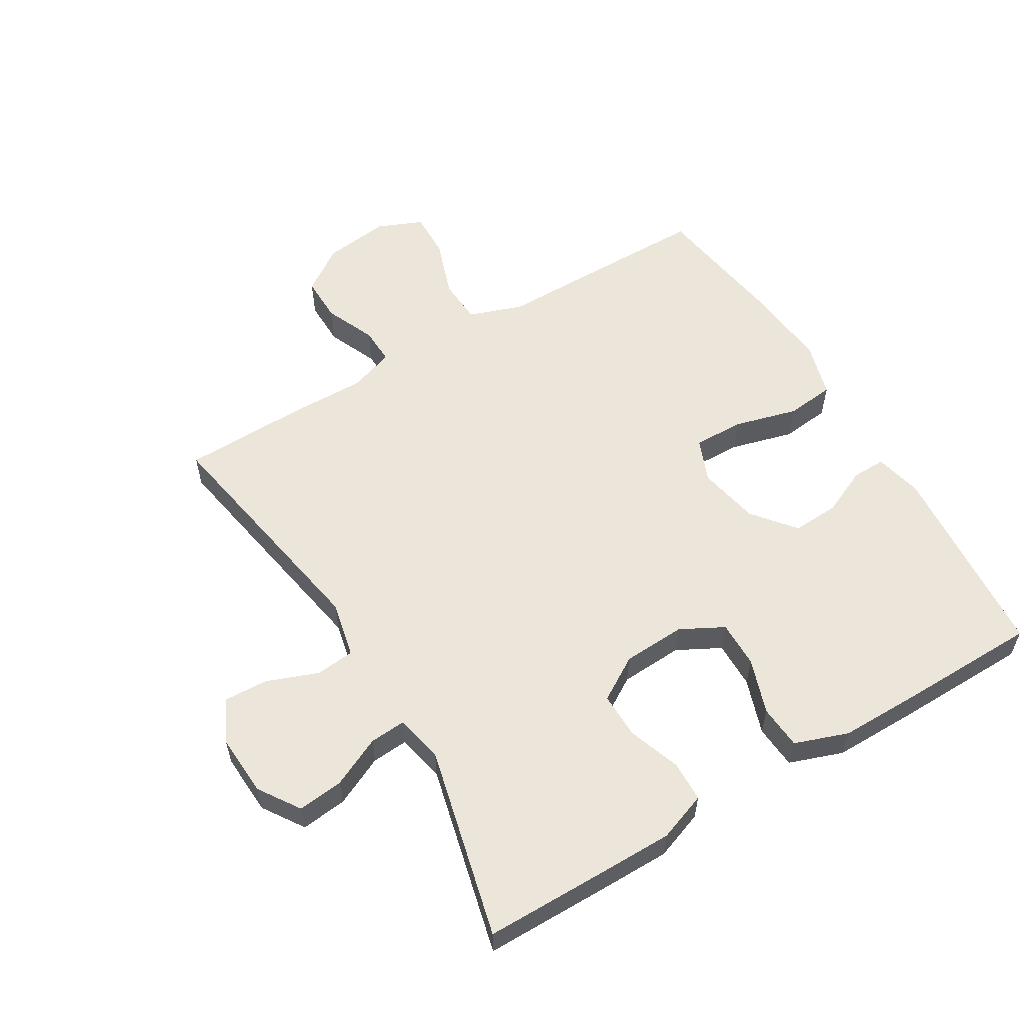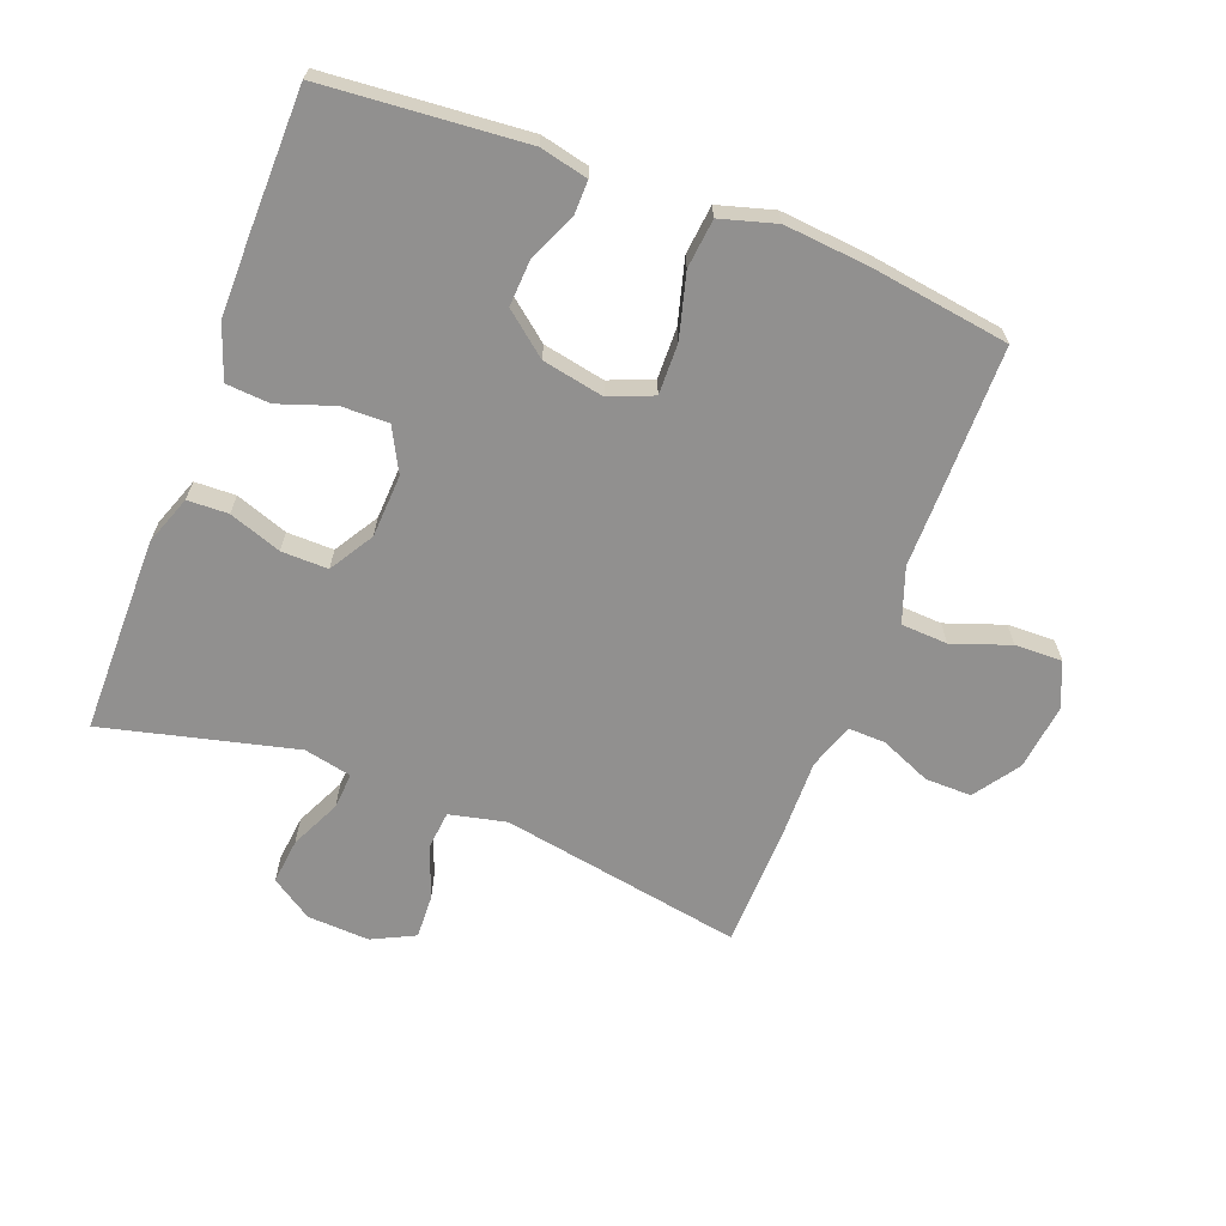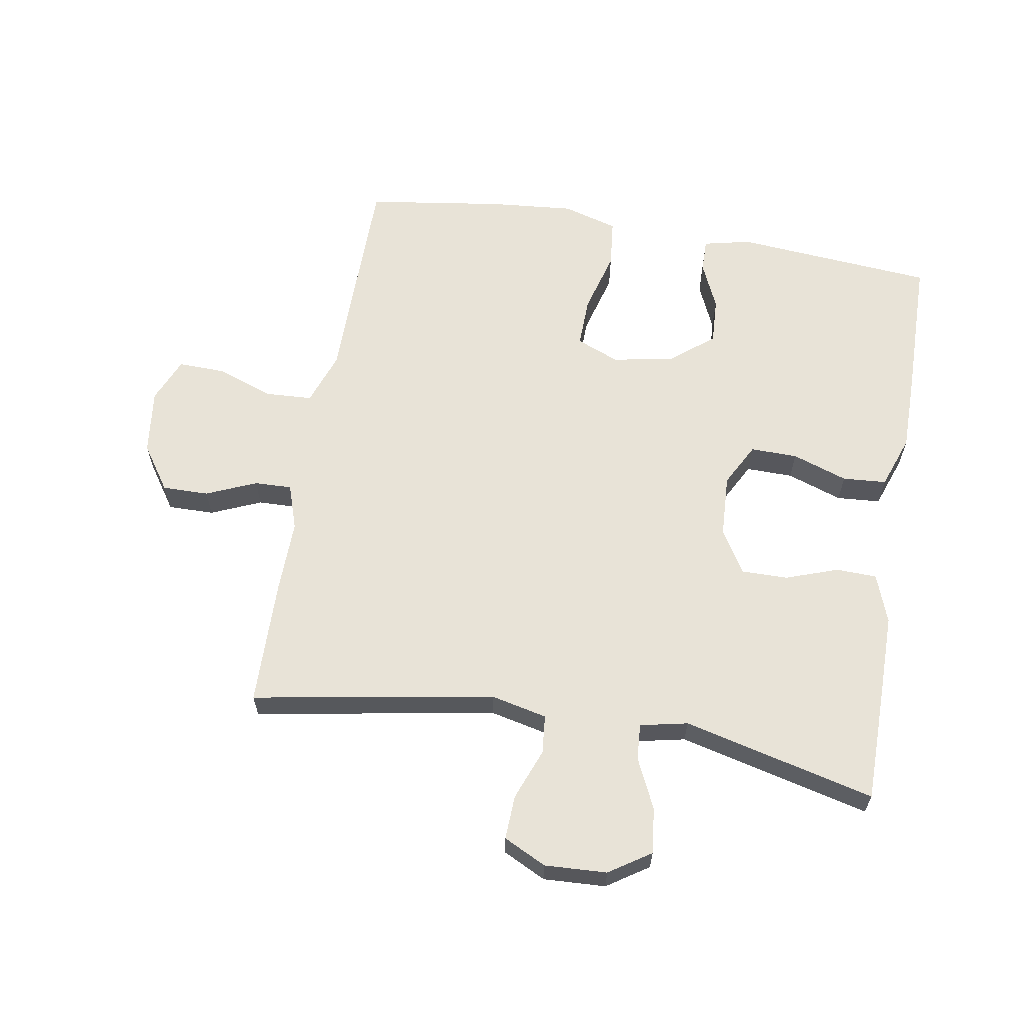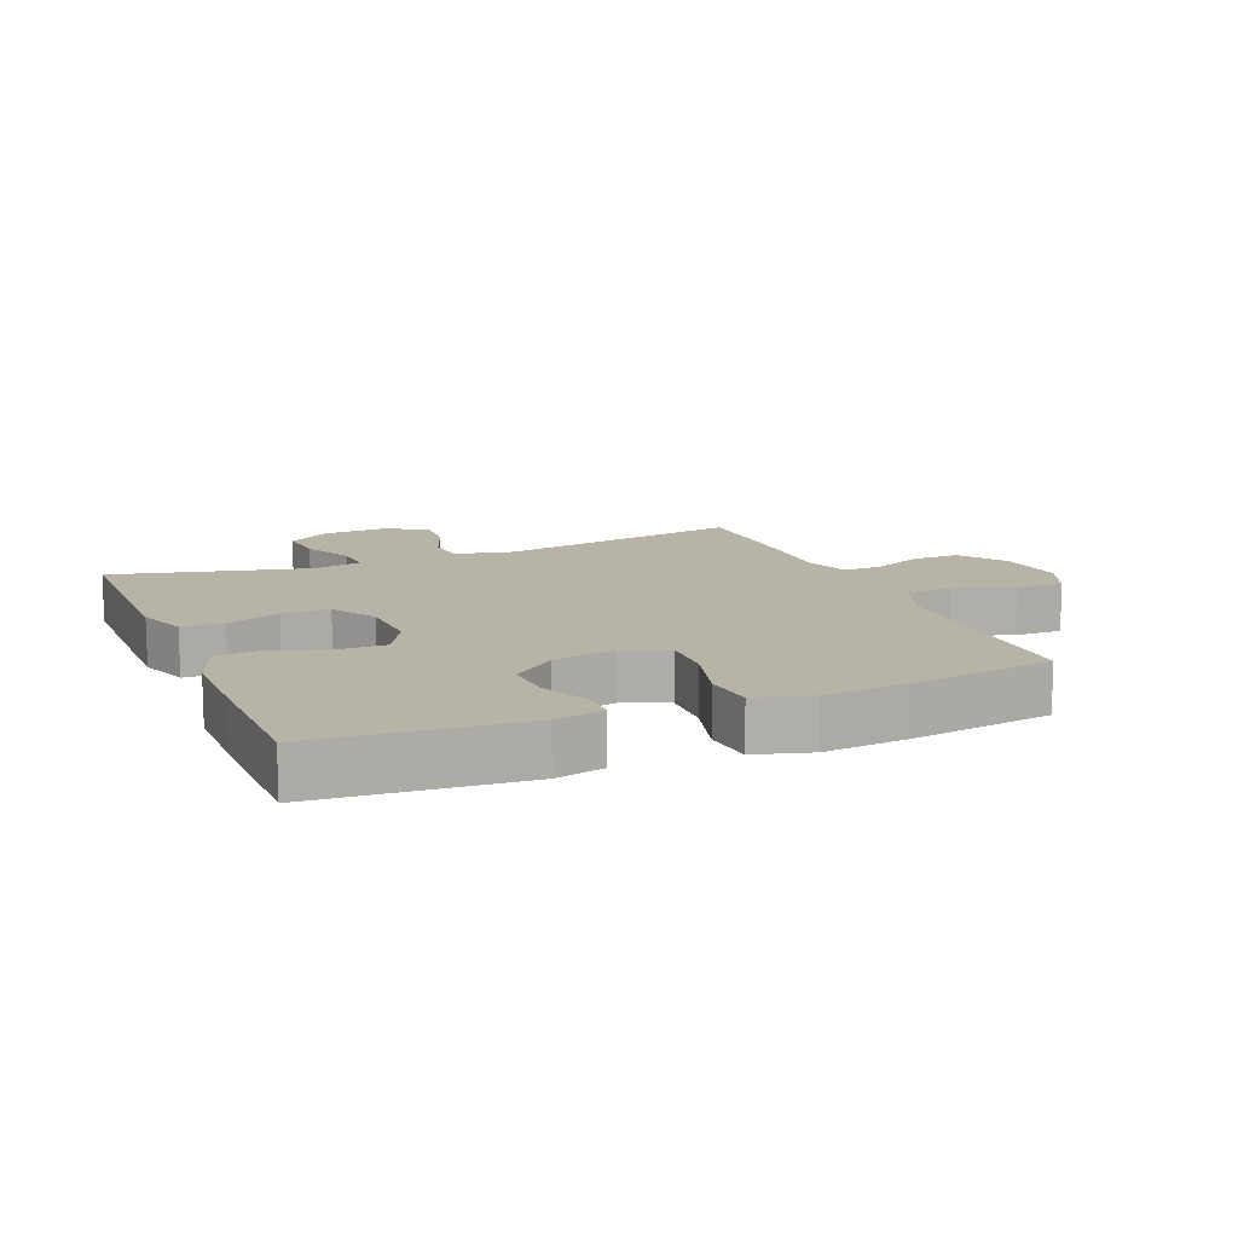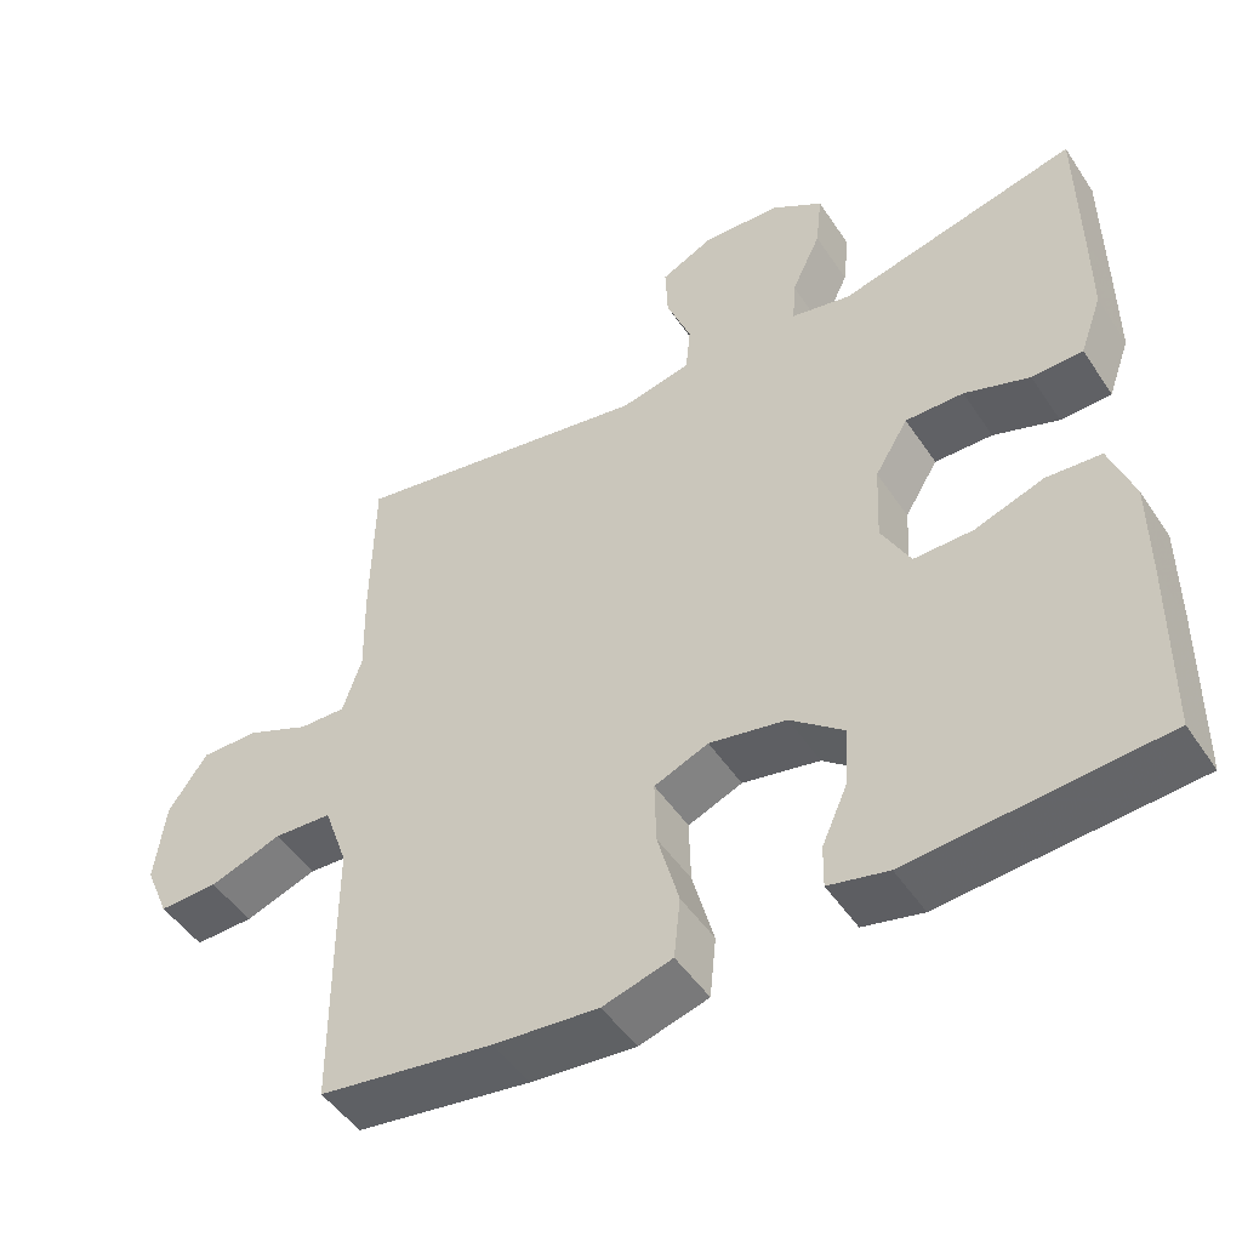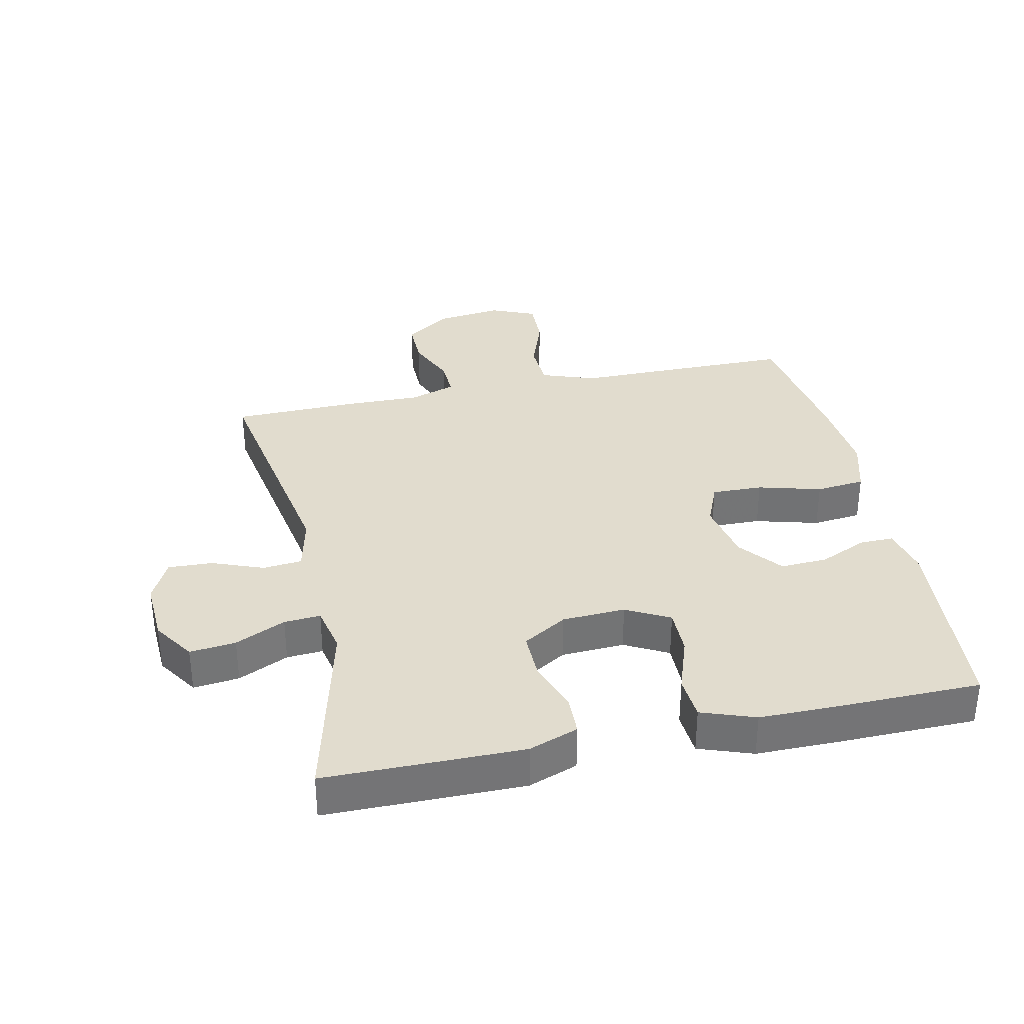
<metadata>
{"format":"obj","ext":"obj","renderer":"f3d","projection":"perspective","resolution":1024,"background":"white","views":[{"elev":57.1,"azim":59.0,"up":"+Y"},{"elev":-65.7,"azim":159.1,"up":"+Y"},{"elev":62.2,"azim":9.7,"up":"+Y"},{"elev":12.6,"azim":157.5,"up":"+Y"},{"elev":-48.8,"azim":32.3,"up":"+Z"},{"elev":34.1,"azim":77.9,"up":"+Y"}]}
</metadata>
<code>
v 0.5 0.07 0.5
v 0.501 0.07 0.308
v 0.501 0.07 0.19
v 0.473 0.07 0.113
v 0.409 0.07 0.111
v 0.327 0.07 0.14
v 0.254 0.07 0.141
v 0.212 0.07 0.072
v 0.207 0.07 -0.027
v 0.243 0.07 -0.095
v 0.317 0.07 -0.094
v 0.404 0.07 -0.064
v 0.473 0.07 -0.069
v 0.503 0.07 -0.153
v 0.503 0.07 -0.28
v 0.5 0.07 -0.5
v 0.185 0.07 -0.526
v 0.11 0.07 -0.509
v 0.111 0.07 -0.456
v 0.144 0.07 -0.382
v 0.148 0.07 -0.308
v 0.081 0.07 -0.254
v -0.016 0.07 -0.235
v -0.084 0.07 -0.263
v -0.082 0.07 -0.343
v -0.055 0.07 -0.442
v -0.063 0.07 -0.519
v -0.15 0.07 -0.544
v -0.282 0.07 -0.532
v -0.5 0.07 -0.5
v -0.501 0.07 -0.284
v -0.501 0.07 -0.152
v -0.531 0.07 -0.067
v -0.604 0.07 -0.063
v -0.695 0.07 -0.095
v -0.769 0.07 -0.097
v -0.799 0.07 -0.026
v -0.786 0.07 0.078
v -0.737 0.07 0.149
v -0.664 0.07 0.148
v -0.585 0.07 0.114
v -0.526 0.07 0.112
v -0.502 0.07 0.184
v -0.504 0.07 0.3
v -0.5 0.07 0.5
v -0.119 0.07 0.433
v -0.03 0.07 0.453
v -0.024 0.07 0.514
v -0.055 0.07 0.595
v -0.058 0.07 0.665
v 0.009 0.07 0.698
v 0.107 0.07 0.693
v 0.172 0.07 0.65
v 0.164 0.07 0.578
v 0.127 0.07 0.499
v 0.123 0.07 0.442
v 0.198 0.07 0.426
v 0.5 0 0.5
v 0.501 0 0.308
v 0.501 0 0.19
v 0.473 0 0.113
v 0.409 0 0.111
v 0.327 0 0.14
v 0.254 0 0.141
v 0.212 0 0.072
v 0.207 0 -0.027
v 0.243 0 -0.095
v 0.317 0 -0.094
v 0.404 0 -0.064
v 0.473 0 -0.069
v 0.503 0 -0.153
v 0.503 0 -0.28
v 0.5 0 -0.5
v 0.185 0 -0.526
v 0.11 0 -0.509
v 0.111 0 -0.456
v 0.144 0 -0.382
v 0.148 0 -0.308
v 0.081 0 -0.254
v -0.016 0 -0.235
v -0.084 0 -0.263
v -0.082 0 -0.343
v -0.055 0 -0.442
v -0.063 0 -0.519
v -0.15 0 -0.544
v -0.282 0 -0.532
v -0.5 0 -0.5
v -0.501 0 -0.284
v -0.501 0 -0.152
v -0.531 0 -0.067
v -0.604 0 -0.063
v -0.695 0 -0.095
v -0.769 0 -0.097
v -0.799 0 -0.026
v -0.786 0 0.078
v -0.737 0 0.149
v -0.664 0 0.148
v -0.585 0 0.114
v -0.526 0 0.112
v -0.502 0 0.184
v -0.504 0 0.3
v -0.5 0 0.5
v -0.119 0 0.433
v -0.03 0 0.453
v -0.024 0 0.514
v -0.055 0 0.595
v -0.058 0 0.665
v 0.009 0 0.698
v 0.107 0 0.693
v 0.172 0 0.65
v 0.164 0 0.578
v 0.127 0 0.499
v 0.123 0 0.442
v 0.198 0 0.426
f 53 54 55
f 52 53 55
f 51 52 55
f 50 51 55
f 49 50 55
f 48 49 55
f 47 48 55 56
f 46 47 56 57
f 43 44 45 46
f 42 43 46 57
f 39 40 41
f 38 39 41
f 37 38 41
f 36 37 41
f 35 36 41
f 34 35 41
f 33 34 41 42
f 57 1 2
f 42 57 2
f 33 42 2
f 32 33 2
f 30 31 32
f 29 30 32
f 28 29 32
f 27 28 32
f 26 27 32
f 25 26 32
f 18 19 20
f 17 18 20
f 16 17 20
f 15 16 20
f 14 15 20
f 13 14 20
f 12 13 20
f 11 12 20
f 10 11 20 21
f 9 10 21 22
f 4 5 6
f 3 4 6
f 2 3 6
f 2 6 7
f 32 2 7
f 24 25 32
f 32 7 8
f 24 32 8
f 23 24 8
f 8 9 22 23
f 112 111 110
f 112 110 109
f 112 109 108
f 112 108 107
f 112 107 106
f 112 106 105
f 113 112 105 104
f 114 113 104 103
f 103 102 101 100
f 114 103 100 99
f 98 97 96
f 98 96 95
f 98 95 94
f 98 94 93
f 98 93 92
f 98 92 91
f 99 98 91 90
f 59 58 114
f 59 114 99
f 59 99 90
f 59 90 89
f 89 88 87
f 89 87 86
f 89 86 85
f 89 85 84
f 89 84 83
f 89 83 82
f 77 76 75
f 77 75 74
f 77 74 73
f 77 73 72
f 77 72 71
f 77 71 70
f 77 70 69
f 77 69 68
f 78 77 68 67
f 79 78 67 66
f 63 62 61
f 63 61 60
f 63 60 59
f 64 63 59
f 64 59 89
f 89 82 81
f 65 64 89
f 65 89 81
f 65 81 80
f 80 79 66 65
f 1 58 59 2
f 2 59 60 3
f 3 60 61 4
f 4 61 62 5
f 5 62 63 6
f 6 63 64 7
f 7 64 65 8
f 8 65 66 9
f 9 66 67 10
f 10 67 68 11
f 11 68 69 12
f 12 69 70 13
f 13 70 71 14
f 14 71 72 15
f 15 72 73 16
f 16 73 74 17
f 17 74 75 18
f 18 75 76 19
f 19 76 77 20
f 20 77 78 21
f 21 78 79 22
f 22 79 80 23
f 23 80 81 24
f 24 81 82 25
f 25 82 83 26
f 26 83 84 27
f 27 84 85 28
f 28 85 86 29
f 29 86 87 30
f 30 87 88 31
f 31 88 89 32
f 32 89 90 33
f 33 90 91 34
f 34 91 92 35
f 35 92 93 36
f 36 93 94 37
f 37 94 95 38
f 38 95 96 39
f 39 96 97 40
f 40 97 98 41
f 41 98 99 42
f 42 99 100 43
f 43 100 101 44
f 44 101 102 45
f 45 102 103 46
f 46 103 104 47
f 47 104 105 48
f 48 105 106 49
f 49 106 107 50
f 50 107 108 51
f 51 108 109 52
f 52 109 110 53
f 53 110 111 54
f 54 111 112 55
f 55 112 113 56
f 56 113 114 57
f 57 114 58 1

</code>
